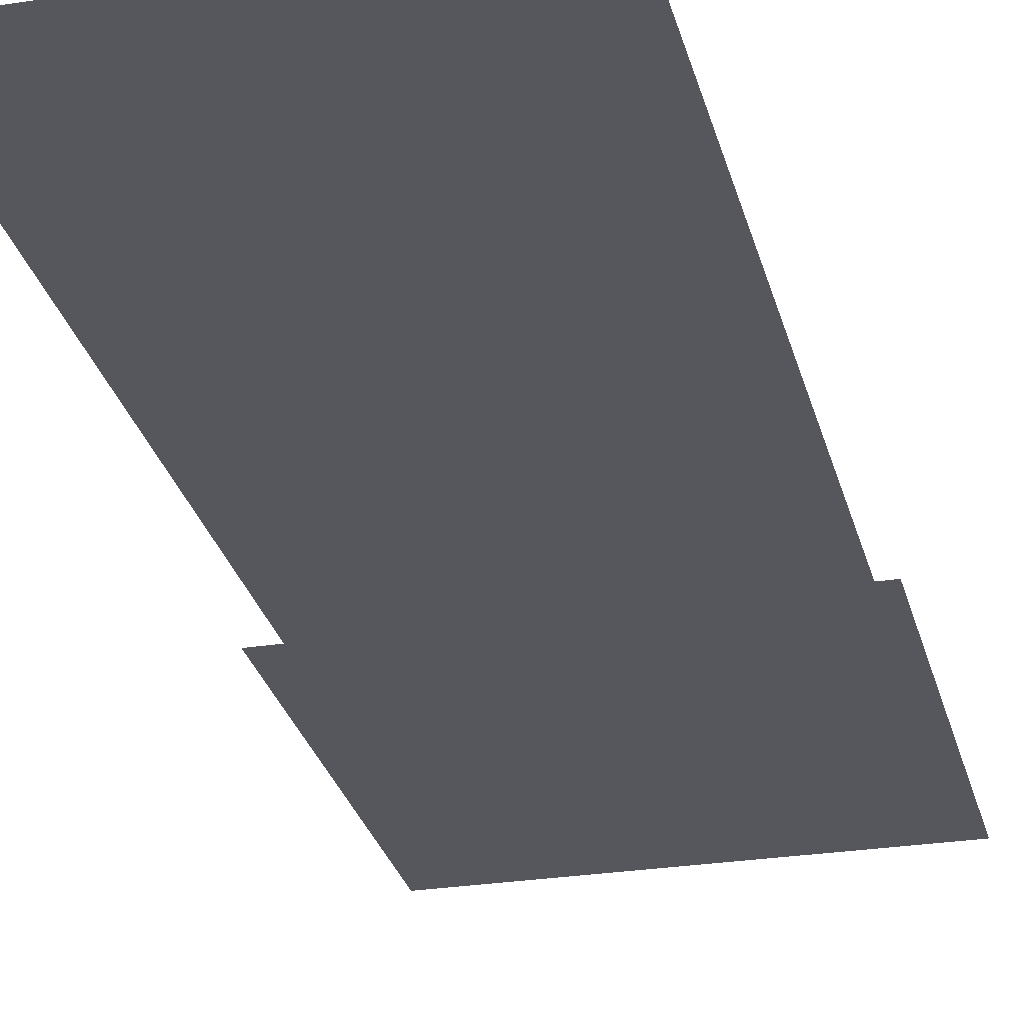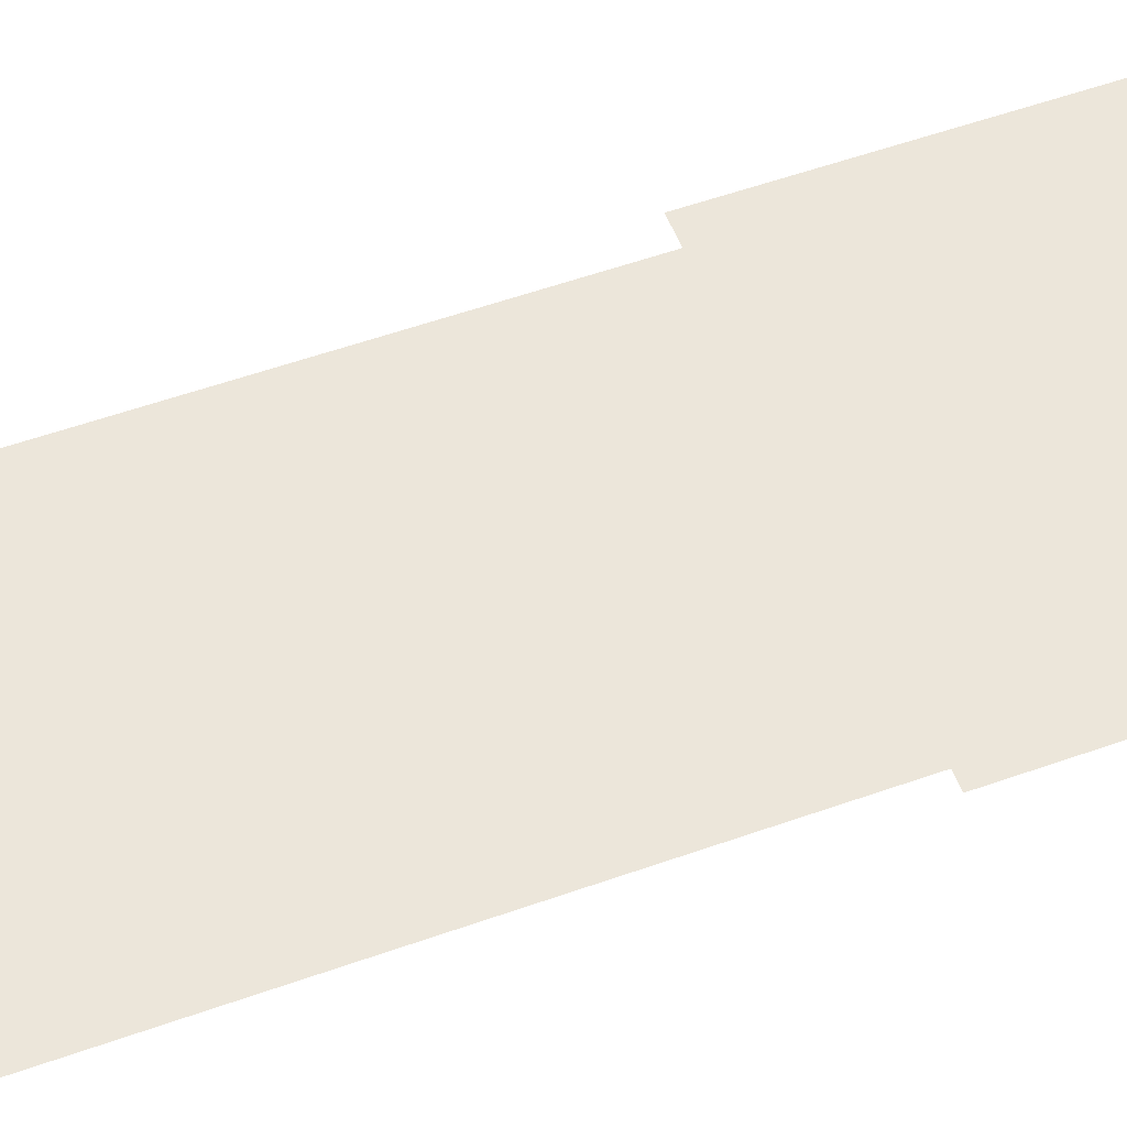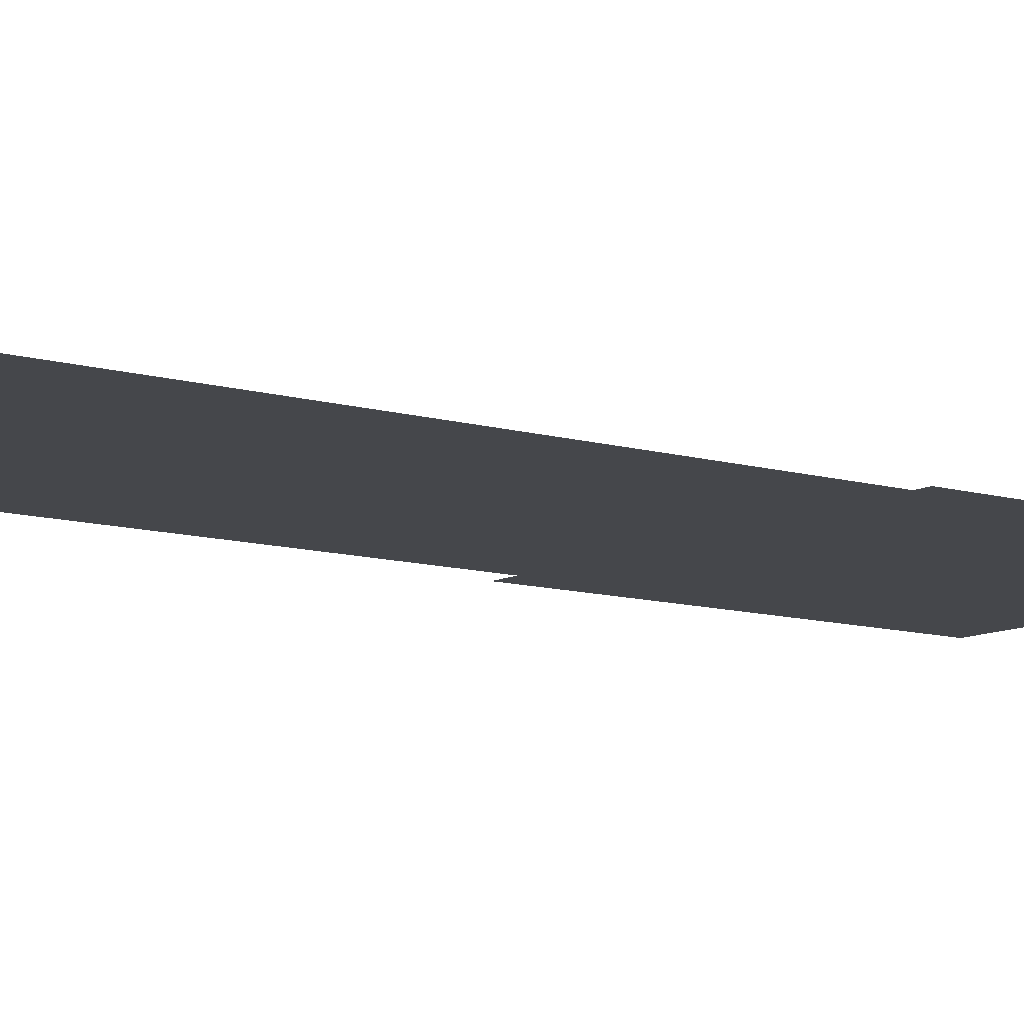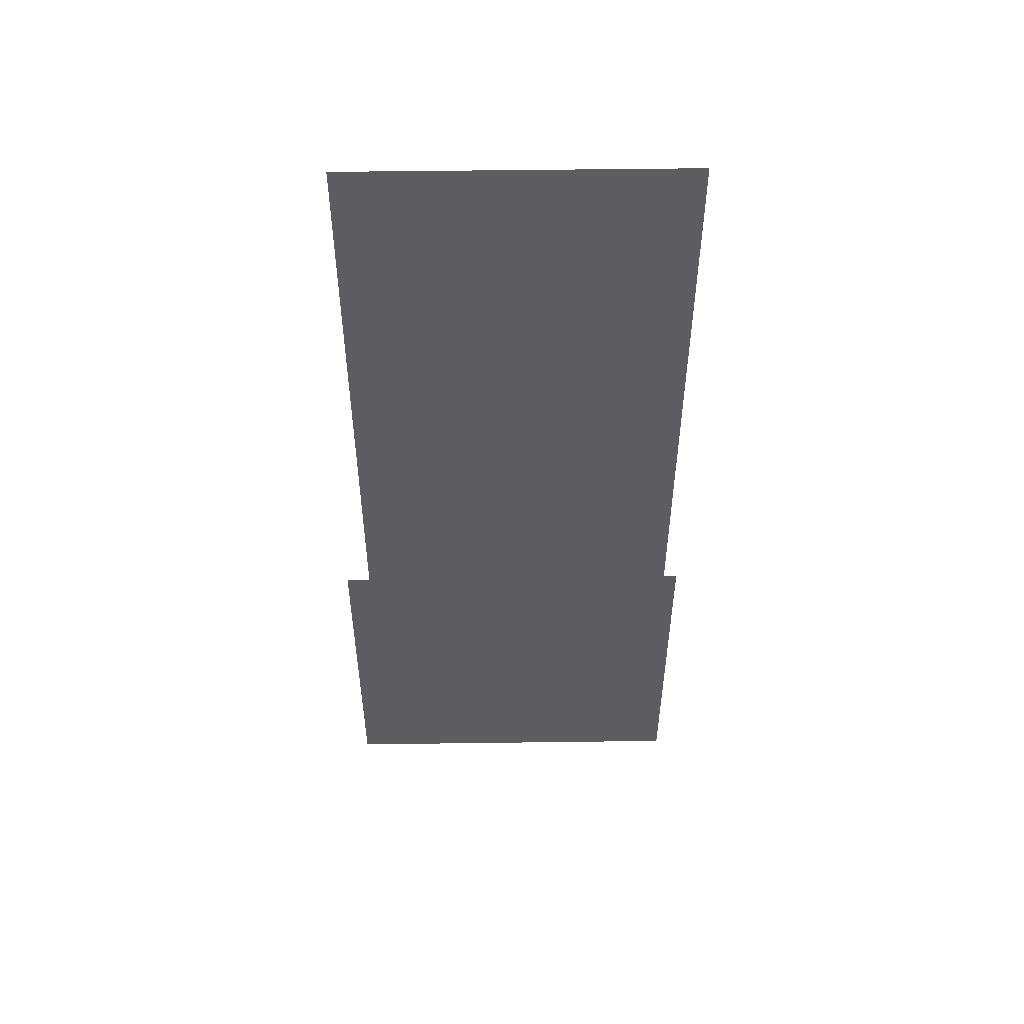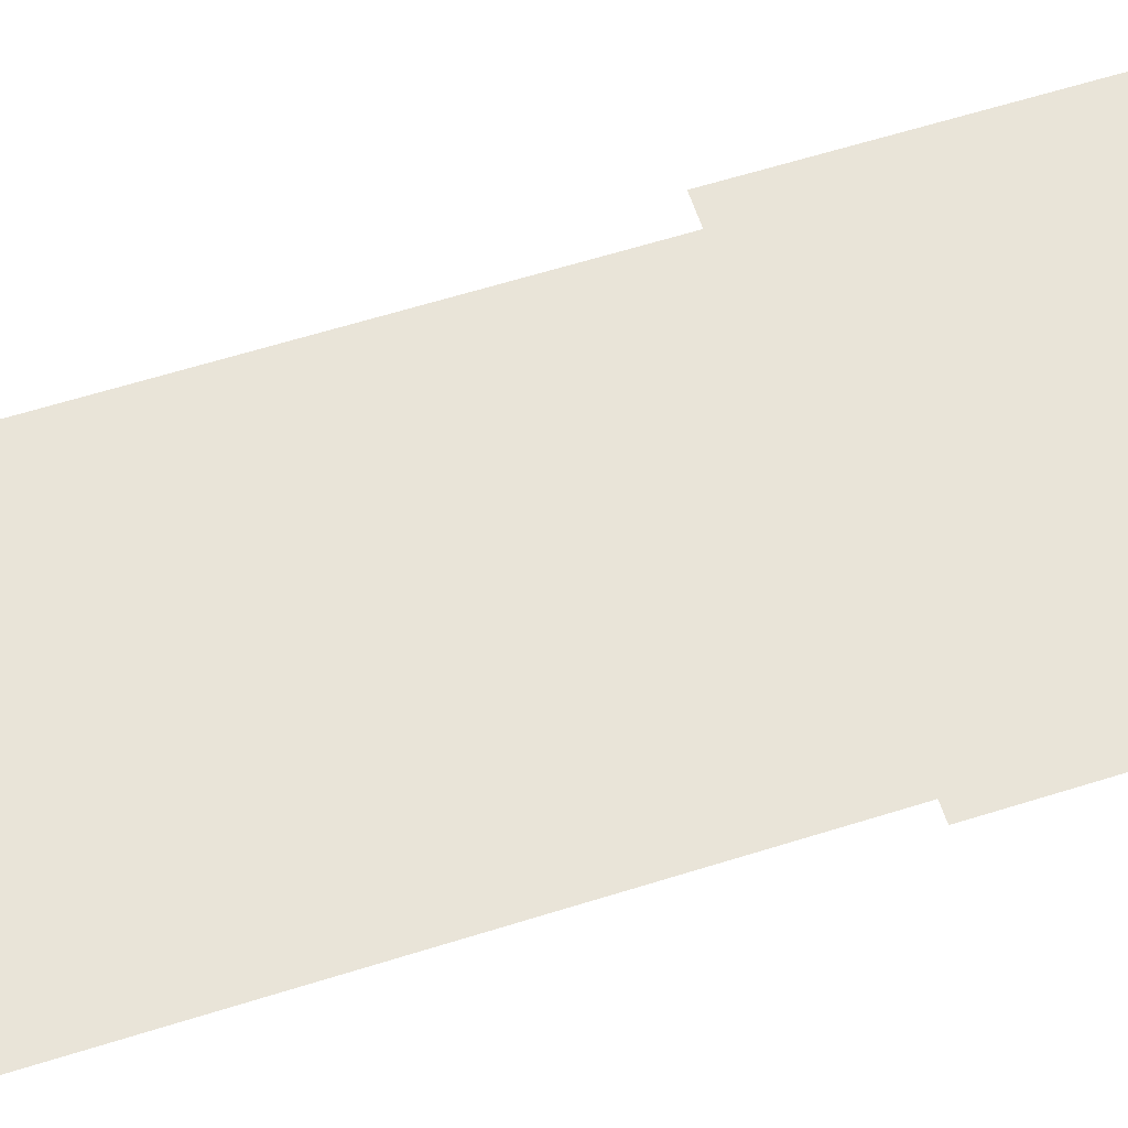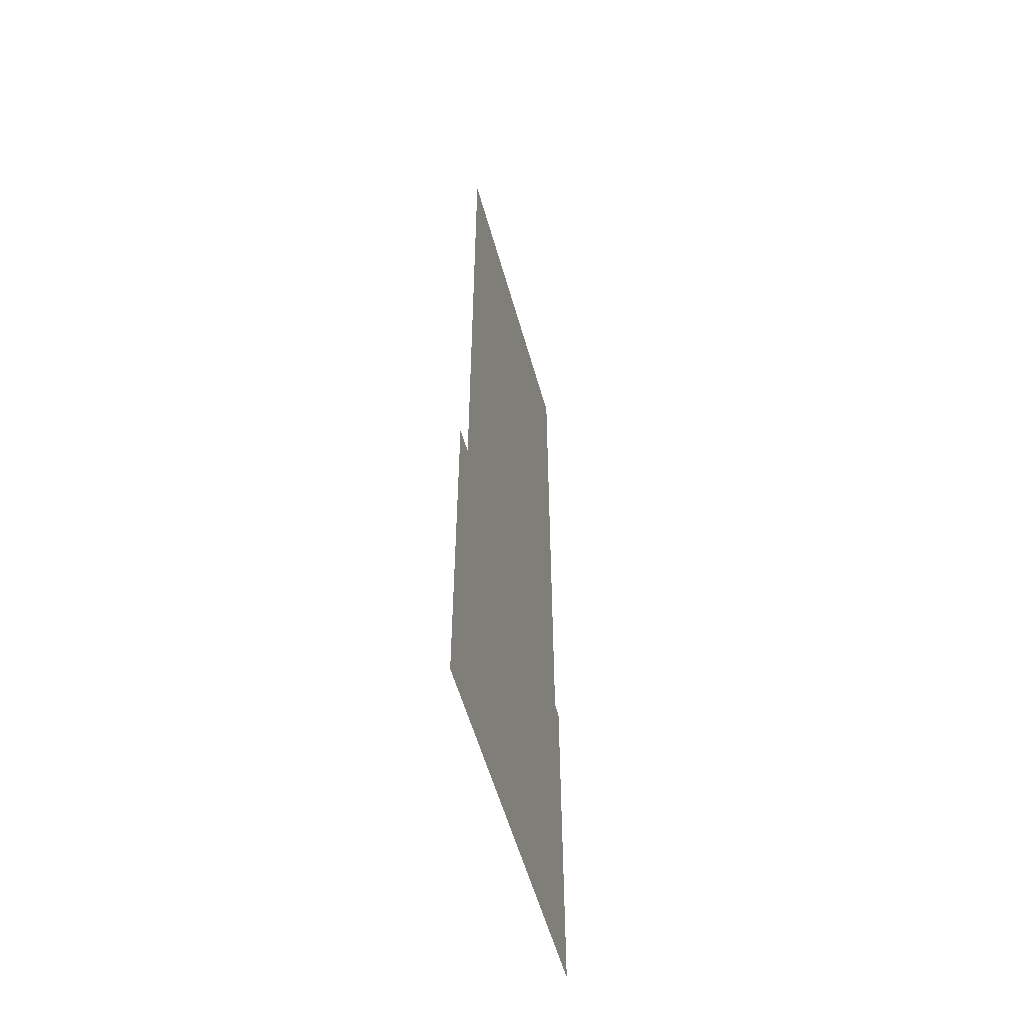
<metadata>
{"format":"obj","ext":"obj","renderer":"f3d","projection":"perspective","resolution":1024,"background":"white","views":[{"elev":-27.5,"azim":13.5,"up":"+Y"},{"elev":54.2,"azim":69.2,"up":"+Y"},{"elev":-10.3,"azim":53.0,"up":"+Y"},{"elev":53.3,"azim":-0.8,"up":"+Z"},{"elev":60.1,"azim":72.0,"up":"+Y"},{"elev":-56.3,"azim":-74.4,"up":"+Z"}]}
</metadata>
<code>
v -0.5963 0 -0.02687
v 0.5963 0 -0.02687
v 0.5963 0 1.166
v -0.5963 0 1.166
v -0.5169 0 1.161
v 0.5508 0 1.161
v 0.5508 0 3.161
v -0.5169 0 3.161
g pedistal group1
f 1 2 3 4
g flower group1
f 5 6 7 8

</code>
